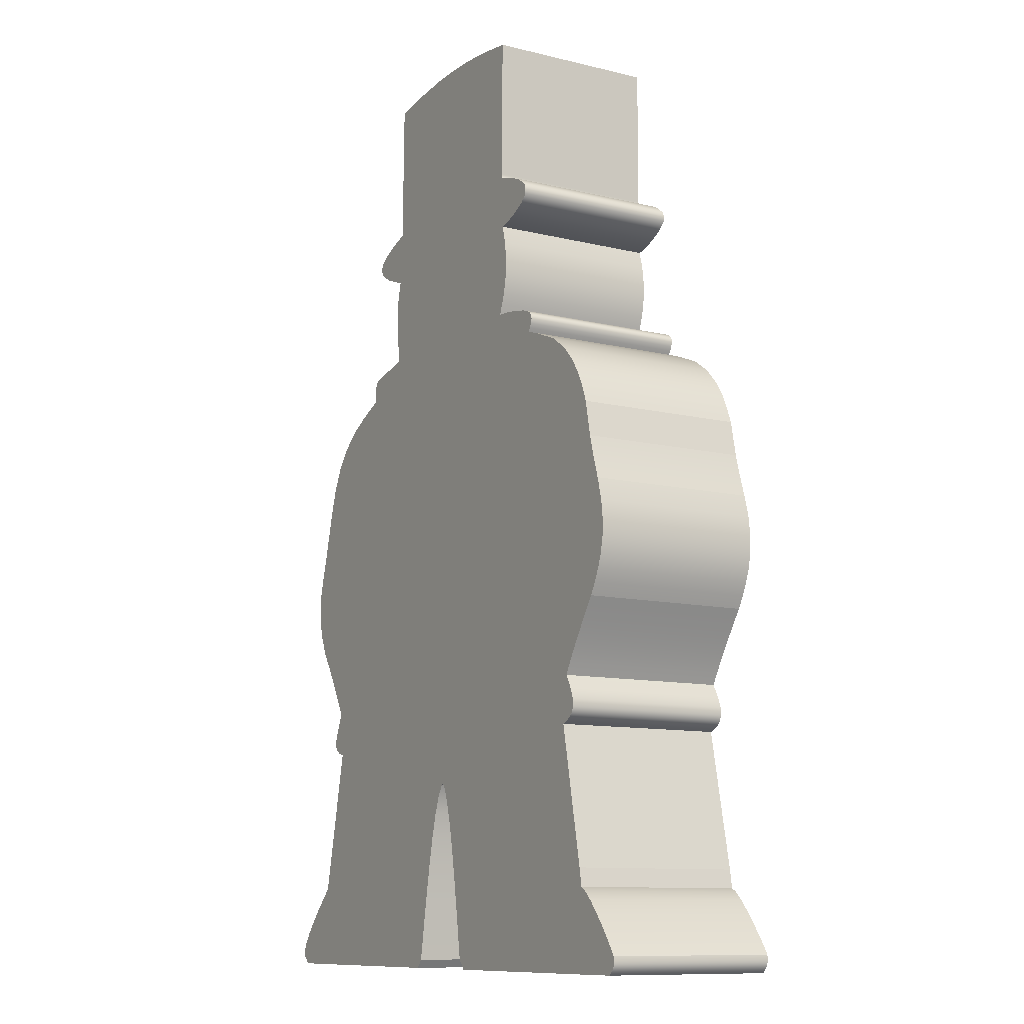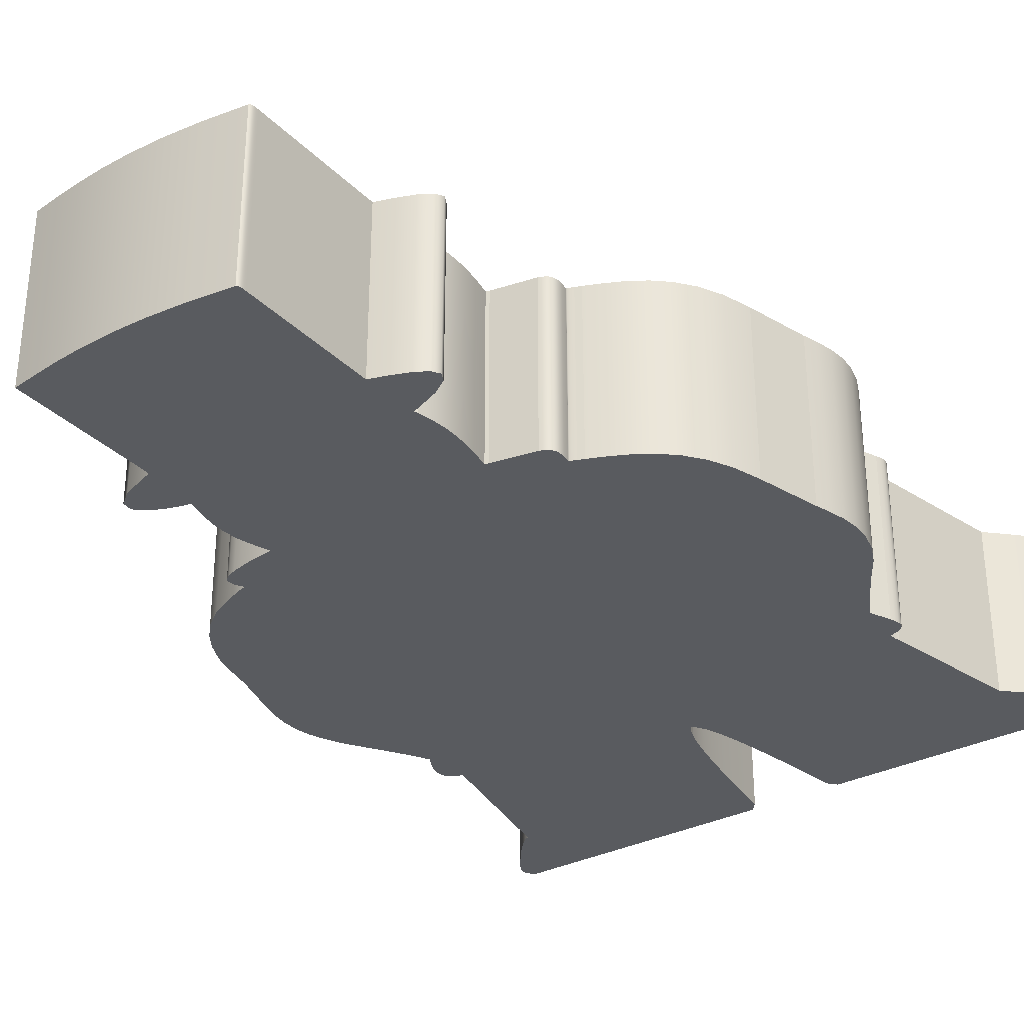
<metadata>
{"format":"obj","ext":"obj","renderer":"f3d","projection":"perspective","resolution":1024,"background":"white","views":[{"elev":-11.0,"azim":59.3,"up":"+Y"},{"elev":-32.3,"azim":-144.4,"up":"+Z"}]}
</metadata>
<code>
v  1.634 -1.963 0.7876
v  0.4163 -1.963 0.7876
v  0.4163 -1.963 -0
v  1.634 -1.963 -0
v  1.643 -1.955 0.7876
v  1.643 -1.955 -0
v  1.651 -1.947 0.7876
v  1.651 -1.947 -0
v  1.659 -1.938 0.7876
v  1.659 -1.938 -0
v  1.664 -1.928 0.7876
v  1.664 -1.928 -0
v  1.668 -1.916 0.7876
v  1.668 -1.916 -0
v  1.669 -1.902 0.7876
v  1.669 -1.902 -0
v  1.667 -1.885 0.7876
v  1.667 -1.885 -0
v  1.649 -1.855 0.7876
v  1.649 -1.855 -0
v  1.617 -1.81 0.7876
v  1.617 -1.81 -0
v  1.578 -1.757 0.7876
v  1.578 -1.757 -0
v  1.534 -1.703 0.7876
v  1.534 -1.703 -0
v  1.492 -1.655 0.7876
v  1.492 -1.655 -0
v  1.454 -1.619 0.7876
v  1.454 -1.619 -0
v  1.425 -1.602 0.7876
v  1.425 -1.602 -0
v  1.412 -1.521 0.7876
v  1.412 -1.521 -0
v  1.288 -0.9044 0.7876
v  1.288 -0.9044 -0
v  1.315 -0.8929 0.7876
v  1.315 -0.8929 -0
v  1.339 -0.8791 0.7876
v  1.339 -0.8791 -0
v  1.357 -0.8607 0.7876
v  1.357 -0.8607 -0
v  1.367 -0.8352 0.7876
v  1.367 -0.8352 -0
v  1.365 -0.8005 0.7876
v  1.365 -0.8005 -0
v  1.349 -0.7542 0.7876
v  1.349 -0.7542 -0
v  1.315 -0.6939 0.7876
v  1.315 -0.6939 -0
v  1.342 -0.6453 0.7876
v  1.342 -0.6453 -0
v  1.37 -0.5979 0.7876
v  1.37 -0.5979 -0
v  1.398 -0.5514 0.7876
v  1.398 -0.5514 -0
v  1.427 -0.5056 0.7876
v  1.427 -0.5056 -0
v  1.457 -0.4604 0.7876
v  1.457 -0.4604 -0
v  1.487 -0.4156 0.7876
v  1.487 -0.4156 -0
v  1.517 -0.371 0.7876
v  1.517 -0.371 -0
v  1.547 -0.3157 0.7876
v  1.547 -0.3157 -0
v  1.574 -0.2583 0.7876
v  1.574 -0.2583 -0
v  1.596 -0.1966 0.7876
v  1.596 -0.1966 -0
v  1.61 -0.1285 0.7876
v  1.61 -0.1285 -0
v  1.613 -0.0518 0.7876
v  1.613 -0.0518 -0
v  1.602 0.0357 0.7876
v  1.602 0.0357 -0
v  1.575 0.136 0.7876
v  1.575 0.136 -0
v  1.562 0.1778 0.7876
v  1.562 0.1778 -0
v  1.551 0.2134 0.7876
v  1.551 0.2134 -0
v  1.542 0.2438 0.7876
v  1.542 0.2438 -0
v  1.535 0.2699 0.7876
v  1.535 0.2699 -0
v  1.529 0.293 0.7876
v  1.529 0.293 -0
v  1.523 0.3139 0.7876
v  1.523 0.3139 -0
v  1.518 0.3337 0.7876
v  1.518 0.3337 -0
v  1.485 0.4951 0.7876
v  1.485 0.4951 -0
v  1.476 0.5212 0.7876
v  1.476 0.5212 -0
v  1.457 0.5706 0.7876
v  1.457 0.5706 -0
v  1.425 0.6353 0.7876
v  1.425 0.6353 -0
v  1.377 0.7075 0.7876
v  1.377 0.7075 -0
v  1.31 0.7793 0.7876
v  1.31 0.7793 -0
v  1.22 0.843 0.7876
v  1.22 0.843 -0
v  1.104 0.8906 0.7876
v  1.104 0.8906 -0
v  1.083 0.899 0.7876
v  1.083 0.899 -0
v  1.066 0.9058 0.7876
v  1.066 0.9058 -0
v  1.05 0.9111 0.7876
v  1.05 0.9111 -0
v  1.037 0.9152 0.7876
v  1.037 0.9152 -0
v  1.024 0.9185 0.7876
v  1.024 0.9185 -0
v  1.013 0.9213 0.7876
v  1.013 0.9213 -0
v  1.002 0.9237 0.7876
v  1.002 0.9237 -0
v  1.014 0.9434 0.7876
v  1.014 0.9434 -0
v  1.023 0.9628 0.7876
v  1.023 0.9628 -0
v  1.028 0.9814 0.7876
v  1.028 0.9814 -0
v  1.026 0.9988 0.7876
v  1.026 0.9988 -0
v  1.015 1.015 0.7876
v  1.015 1.015 -0
v  0.9925 1.029 0.7876
v  0.9925 1.029 -0
v  0.956 1.041 0.7876
v  0.956 1.041 -0
v  0.9146 1.05 0.7876
v  0.9146 1.05 -0
v  0.8782 1.058 0.7876
v  0.8782 1.058 -0
v  0.8459 1.063 0.7876
v  0.8459 1.063 -0
v  0.8169 1.067 0.7876
v  0.8169 1.067 -0
v  0.7904 1.07 0.7876
v  0.7904 1.07 -0
v  0.7656 1.073 0.7876
v  0.7656 1.073 -0
v  0.7416 1.074 0.7876
v  0.7416 1.074 -0
v  0.76 1.121 0.7876
v  0.76 1.121 -0
v  0.7766 1.17 0.7876
v  0.7766 1.17 -0
v  0.7893 1.222 0.7876
v  0.7893 1.222 -0
v  0.7965 1.28 0.7876
v  0.7965 1.28 -0
v  0.7961 1.345 0.7876
v  0.7961 1.345 -0
v  0.7862 1.419 0.7876
v  0.7862 1.419 -0
v  0.765 1.504 0.7876
v  0.765 1.504 -0
v  0.8092 1.514 0.7876
v  0.8092 1.514 -0
v  0.8728 1.536 0.7876
v  0.8728 1.536 -0
v  0.9352 1.568 0.7876
v  0.9352 1.568 -0
v  0.9757 1.607 0.7876
v  0.9757 1.607 -0
v  0.9738 1.651 0.7876
v  0.9738 1.651 -0
v  0.9087 1.7 0.7876
v  0.9087 1.7 -0
v  0.7598 1.749 0.7876
v  0.7598 1.749 -0
v  0.7577 1.753 0.7876
v  0.7577 1.753 -0
v  0.7562 1.756 0.7876
v  0.7562 1.756 -0
v  0.7552 1.76 0.7876
v  0.7552 1.76 -0
v  0.7546 1.764 0.7876
v  0.7546 1.764 -0
v  0.7543 1.768 0.7876
v  0.7543 1.768 -0
v  0.7542 1.773 0.7876
v  0.7542 1.773 -0
v  0.7543 1.777 0.7876
v  0.7543 1.777 -0
v  0.7631 2.428 0.7876
v  0.7631 2.428 -0
v  0.6493 2.445 0.7876
v  0.6493 2.445 -0
v  0.5318 2.459 0.7876
v  0.5318 2.459 -0
v  0.4067 2.469 0.7876
v  0.4067 2.469 -0
v  0.2704 2.472 0.7876
v  0.2704 2.472 -0
v  0.119 2.467 0.7876
v  0.119 2.467 -0
v  -0.0512 2.452 0.7876
v  -0.0512 2.452 -0
v  -0.244 2.425 0.7876
v  -0.244 2.425 -0
v  -0.248 2.422 0.7876
v  -0.248 2.422 -0
v  -0.2508 2.418 0.7876
v  -0.2508 2.418 -0
v  -0.2528 2.413 0.7876
v  -0.2528 2.413 -0
v  -0.254 2.407 0.7876
v  -0.254 2.407 -0
v  -0.2547 2.4 0.7876
v  -0.2547 2.4 -0
v  -0.255 2.393 0.7876
v  -0.255 2.393 -0
v  -0.2551 2.386 0.7876
v  -0.2551 2.386 -0
v  -0.2635 1.756 0.7876
v  -0.2635 1.756 -0
v  -0.3472 1.727 0.7876
v  -0.3472 1.727 -0
v  -0.4207 1.698 0.7876
v  -0.4207 1.698 -0
v  -0.4738 1.666 0.7876
v  -0.4738 1.666 -0
v  -0.4966 1.632 0.7876
v  -0.4966 1.632 -0
v  -0.4786 1.594 0.7876
v  -0.4786 1.594 -0
v  -0.4099 1.551 0.7876
v  -0.4099 1.551 -0
v  -0.2802 1.503 0.7876
v  -0.2802 1.503 -0
v  -0.2804 1.501 0.7876
v  -0.2804 1.501 -0
v  -0.2808 1.499 0.7876
v  -0.2808 1.499 -0
v  -0.2814 1.497 0.7876
v  -0.2814 1.497 -0
v  -0.2821 1.495 0.7876
v  -0.2821 1.495 -0
v  -0.2829 1.493 0.7876
v  -0.2829 1.493 -0
v  -0.2839 1.492 0.7876
v  -0.2839 1.492 -0
v  -0.2848 1.49 0.7876
v  -0.2848 1.49 -0
v  -0.2937 1.451 0.7876
v  -0.2937 1.451 -0
v  -0.3015 1.41 0.7876
v  -0.3015 1.41 -0
v  -0.307 1.364 0.7876
v  -0.307 1.364 -0
v  -0.309 1.311 0.7876
v  -0.309 1.311 -0
v  -0.3064 1.248 0.7876
v  -0.3064 1.248 -0
v  -0.298 1.174 0.7876
v  -0.298 1.174 -0
v  -0.2827 1.085 0.7876
v  -0.2827 1.085 -0
v  -0.2974 1.08 0.7876
v  -0.2974 1.08 -0
v  -0.4938 1.041 0.7876
v  -0.4938 1.041 -0
v  -0.5086 1.036 0.7876
v  -0.5086 1.036 -0
v  -0.5223 1.029 0.7876
v  -0.5223 1.029 -0
v  -0.5341 1.019 0.7876
v  -0.5341 1.019 -0
v  -0.5429 1.004 0.7876
v  -0.5429 1.004 -0
v  -0.5476 0.9845 0.7876
v  -0.5476 0.9845 -0
v  -0.5474 0.9573 0.7876
v  -0.5474 0.9573 -0
v  -0.5412 0.9215 0.7876
v  -0.5412 0.9215 -0
v  -0.5423 0.9219 0.7876
v  -0.5423 0.9219 -0
v  -0.545 0.9214 0.7876
v  -0.545 0.9214 -0
v  -0.549 0.9202 0.7876
v  -0.549 0.9202 -0
v  -0.5541 0.9183 0.7876
v  -0.5541 0.9183 -0
v  -0.5599 0.916 0.7876
v  -0.5599 0.916 -0
v  -0.5662 0.9134 0.7876
v  -0.5662 0.9134 -0
v  -0.5728 0.9107 0.7876
v  -0.5728 0.9107 -0
v  -0.6002 0.8998 0.7876
v  -0.6002 0.8998 -0
v  -0.6788 0.8651 0.7876
v  -0.6788 0.8651 -0
v  -0.7557 0.826 0.7876
v  -0.7557 0.826 -0
v  -0.8289 0.7782 0.7876
v  -0.8289 0.7782 -0
v  -0.8966 0.7172 0.7876
v  -0.8966 0.7172 -0
v  -0.9571 0.6387 0.7876
v  -0.9571 0.6387 -0
v  -1.009 0.5382 0.7876
v  -1.009 0.5382 -0
v  -1.049 0.4114 0.7876
v  -1.049 0.4114 -0
v  -1.124 0.132 0.7876
v  -1.124 0.132 -0
v  -1.147 0.0627 0.7876
v  -1.147 0.0627 -0
v  -1.164 -0.0082 0.7876
v  -1.164 -0.0082 -0
v  -1.173 -0.0826 0.7876
v  -1.173 -0.0826 -0
v  -1.169 -0.1622 0.7876
v  -1.169 -0.1622 -0
v  -1.148 -0.2486 0.7876
v  -1.148 -0.2486 -0
v  -1.105 -0.3436 0.7876
v  -1.105 -0.3436 -0
v  -1.036 -0.4489 0.7876
v  -1.036 -0.4489 -0
v  -0.9986 -0.5113 0.7876
v  -0.9986 -0.5113 -0
v  -0.9695 -0.5607 0.7876
v  -0.9695 -0.5607 -0
v  -0.9472 -0.599 0.7876
v  -0.9472 -0.599 -0
v  -0.9303 -0.6286 0.7876
v  -0.9303 -0.6286 -0
v  -0.9176 -0.6516 0.7876
v  -0.9176 -0.6516 -0
v  -0.9076 -0.6703 0.7876
v  -0.9076 -0.6703 -0
v  -0.899 -0.6868 0.7876
v  -0.899 -0.6868 -0
v  -0.9413 -0.7824 0.7876
v  -0.9413 -0.7824 -0
v  -0.9488 -0.8022 0.7876
v  -0.9488 -0.8022 -0
v  -0.9542 -0.8216 0.7876
v  -0.9542 -0.8216 -0
v  -0.9554 -0.8402 0.7876
v  -0.9554 -0.8402 -0
v  -0.9503 -0.8576 0.7876
v  -0.9503 -0.8576 -0
v  -0.9367 -0.8735 0.7876
v  -0.9367 -0.8735 -0
v  -0.9127 -0.8875 0.7876
v  -0.9127 -0.8875 -0
v  -0.8759 -0.8991 0.7876
v  -0.8759 -0.8991 -0
v  -0.8782 -0.912 0.7876
v  -0.8782 -0.912 -0
v  -0.8802 -0.9225 0.7876
v  -0.8802 -0.9225 -0
v  -0.882 -0.9309 0.7876
v  -0.882 -0.9309 -0
v  -0.8836 -0.9377 0.7876
v  -0.8836 -0.9377 -0
v  -0.885 -0.9432 0.7876
v  -0.885 -0.9432 -0
v  -0.8864 -0.9479 0.7876
v  -0.8864 -0.9479 -0
v  -0.8877 -0.9522 0.7876
v  -0.8877 -0.9522 -0
v  -1.025 -1.581 0.7876
v  -1.025 -1.581 -0
v  -1.074 -1.63 0.7876
v  -1.074 -1.63 -0
v  -1.122 -1.678 0.7876
v  -1.122 -1.678 -0
v  -1.167 -1.725 0.7876
v  -1.167 -1.725 -0
v  -1.208 -1.77 0.7876
v  -1.208 -1.77 -0
v  -1.243 -1.815 0.7876
v  -1.243 -1.815 -0
v  -1.272 -1.857 0.7876
v  -1.272 -1.857 -0
v  -1.292 -1.896 0.7876
v  -1.292 -1.896 -0
v  -1.291 -1.899 0.7876
v  -1.291 -1.899 -0
v  -1.29 -1.902 0.7876
v  -1.29 -1.902 -0
v  -1.289 -1.905 0.7876
v  -1.289 -1.905 -0
v  -1.289 -1.91 0.7876
v  -1.289 -1.91 -0
v  -1.288 -1.915 0.7876
v  -1.288 -1.915 -0
v  -1.288 -1.92 0.7876
v  -1.288 -1.92 -0
v  -1.288 -1.925 0.7876
v  -1.288 -1.925 -0
v  -1.254 -1.964 0.7876
v  -1.254 -1.964 -0
v  -0.0293 -1.964 0.7876
v  -0.0293 -1.964 -0
v  0.0035 -1.926 0.7876
v  0.0035 -1.926 -0
v  0.0298 -1.768 0.7876
v  0.0298 -1.768 -0
v  0.0562 -1.616 0.7876
v  0.0562 -1.616 -0
v  0.083 -1.474 0.7876
v  0.083 -1.474 -0
v  0.1104 -1.347 0.7876
v  0.1104 -1.347 -0
v  0.1387 -1.241 0.7876
v  0.1387 -1.241 -0
v  0.1678 -1.16 0.7876
v  0.1678 -1.16 -0
v  0.1982 -1.111 0.7876
v  0.1982 -1.111 -0
v  0.2029 -1.107 0.7876
v  0.2029 -1.107 -0
v  0.2074 -1.107 0.7876
v  0.2074 -1.107 -0
v  0.2117 -1.109 0.7876
v  0.2117 -1.109 -0
v  0.2159 -1.113 0.7876
v  0.2159 -1.113 -0
v  0.2199 -1.118 0.7876
v  0.2199 -1.118 -0
v  0.2239 -1.124 0.7876
v  0.2239 -1.124 -0
v  0.2279 -1.131 0.7876
v  0.2279 -1.131 -0
v  0.2467 -1.183 0.7876
v  0.2467 -1.183 -0
v  0.2586 -1.223 0.7876
v  0.2586 -1.223 -0
v  0.2713 -1.271 0.7876
v  0.2713 -1.271 -0
v  0.2859 -1.335 0.7876
v  0.2859 -1.335 -0
v  0.3032 -1.424 0.7876
v  0.3032 -1.424 -0
v  0.3241 -1.547 0.7876
v  0.3241 -1.547 -0
v  0.3496 -1.71 0.7876
v  0.3496 -1.71 -0
v  0.3806 -1.923 0.7876
v  0.3806 -1.923 -0
v  0.3825 -1.925 0.7876
v  0.3825 -1.925 -0
v  0.386 -1.928 0.7876
v  0.386 -1.928 -0
v  0.3909 -1.934 0.7876
v  0.3909 -1.934 -0
v  0.3967 -1.94 0.7876
v  0.3967 -1.94 -0
v  0.4031 -1.947 0.7876
v  0.4031 -1.947 -0
v  0.4097 -1.955 0.7876
v  0.4097 -1.955 -0
g mechanic
f 1 2 3 4
f 5 1 4 6
f 7 5 6 8
f 9 7 8 10
f 11 9 10 12
f 13 11 12 14
f 15 13 14 16
f 17 15 16 18
f 19 17 18 20
f 21 19 20 22
f 23 21 22 24
f 25 23 24 26
f 27 25 26 28
f 29 27 28 30
f 31 29 30 32
f 33 31 32 34
f 35 33 34 36
f 37 35 36 38
f 39 37 38 40
f 41 39 40 42
f 43 41 42 44
f 45 43 44 46
f 47 45 46 48
f 49 47 48 50
f 51 49 50 52
f 53 51 52 54
f 55 53 54 56
f 57 55 56 58
f 59 57 58 60
f 61 59 60 62
f 63 61 62 64
f 65 63 64 66
f 67 65 66 68
f 69 67 68 70
f 71 69 70 72
f 73 71 72 74
f 75 73 74 76
f 77 75 76 78
f 79 77 78 80
f 81 79 80 82
f 83 81 82 84
f 85 83 84 86
f 87 85 86 88
f 89 87 88 90
f 91 89 90 92
f 93 91 92 94
f 95 93 94 96
f 97 95 96 98
f 99 97 98 100
f 101 99 100 102
f 103 101 102 104
f 105 103 104 106
f 107 105 106 108
f 109 107 108 110
f 111 109 110 112
f 113 111 112 114
f 115 113 114 116
f 117 115 116 118
f 119 117 118 120
f 121 119 120 122
f 123 121 122 124
f 125 123 124 126
f 127 125 126 128
f 129 127 128 130
f 131 129 130 132
f 133 131 132 134
f 135 133 134 136
f 137 135 136 138
f 139 137 138 140
f 141 139 140 142
f 143 141 142 144
f 145 143 144 146
f 147 145 146 148
f 149 147 148 150
f 151 149 150 152
f 153 151 152 154
f 155 153 154 156
f 157 155 156 158
f 159 157 158 160
f 161 159 160 162
f 163 161 162 164
f 165 163 164 166
f 167 165 166 168
f 169 167 168 170
f 171 169 170 172
f 173 171 172 174
f 175 173 174 176
f 177 175 176 178
f 179 177 178 180
f 181 179 180 182
f 183 181 182 184
f 185 183 184 186
f 187 185 186 188
f 189 187 188 190
f 191 189 190 192
f 193 191 192 194
f 195 193 194 196
f 197 195 196 198
f 199 197 198 200
f 201 199 200 202
f 203 201 202 204
f 205 203 204 206
f 207 205 206 208
f 209 207 208 210
f 211 209 210 212
f 213 211 212 214
f 215 213 214 216
f 217 215 216 218
f 219 217 218 220
f 221 219 220 222
f 223 221 222 224
f 225 223 224 226
f 227 225 226 228
f 229 227 228 230
f 231 229 230 232
f 233 231 232 234
f 235 233 234 236
f 237 235 236 238
f 239 237 238 240
f 241 239 240 242
f 243 241 242 244
f 245 243 244 246
f 247 245 246 248
f 249 247 248 250
f 251 249 250 252
f 253 251 252 254
f 255 253 254 256
f 257 255 256 258
f 259 257 258 260
f 261 259 260 262
f 263 261 262 264
f 265 263 264 266
f 267 265 266 268
f 269 267 268 270
f 271 269 270 272
f 273 271 272 274
f 275 273 274 276
f 277 275 276 278
f 279 277 278 280
f 281 279 280 282
f 283 281 282 284
f 285 283 284 286
f 287 285 286 288
f 289 287 288 290
f 291 289 290 292
f 293 291 292 294
f 295 293 294 296
f 297 295 296 298
f 299 297 298 300
f 301 299 300 302
f 303 301 302 304
f 305 303 304 306
f 307 305 306 308
f 309 307 308 310
f 311 309 310 312
f 313 311 312 314
f 315 313 314 316
f 317 315 316 318
f 319 317 318 320
f 321 319 320 322
f 323 321 322 324
f 325 323 324 326
f 327 325 326 328
f 329 327 328 330
f 331 329 330 332
f 333 331 332 334
f 335 333 334 336
f 337 335 336 338
f 339 337 338 340
f 341 339 340 342
f 343 341 342 344
f 345 343 344 346
f 347 345 346 348
f 349 347 348 350
f 351 349 350 352
f 353 351 352 354
f 355 353 354 356
f 357 355 356 358
f 359 357 358 360
f 361 359 360 362
f 363 361 362 364
f 365 363 364 366
f 367 365 366 368
f 369 367 368 370
f 371 369 370 372
f 373 371 372 374
f 375 373 374 376
f 377 375 376 378
f 379 377 378 380
f 381 379 380 382
f 383 381 382 384
f 385 383 384 386
f 387 385 386 388
f 389 387 388 390
f 391 389 390 392
f 393 391 392 394
f 395 393 394 396
f 397 395 396 398
f 399 397 398 400
f 401 399 400 402
f 403 401 402 404
f 405 403 404 406
f 407 405 406 408
f 409 407 408 410
f 411 409 410 412
f 413 411 412 414
f 415 413 414 416
f 417 415 416 418
f 419 417 418 420
f 421 419 420 422
f 423 421 422 424
f 425 423 424 426
f 427 425 426 428
f 429 427 428 430
f 431 429 430 432
f 433 431 432 434
f 435 433 434 436
f 437 435 436 438
f 439 437 438 440
f 441 439 440 442
f 443 441 442 444
f 445 443 444 446
f 447 445 446 448
f 449 447 448 450
f 451 449 450 452
f 453 451 452 454
f 455 453 454 456
f 457 455 456 458
f 459 457 458 460
f 461 459 460 462
f 463 461 462 464
f 465 463 464 466
f 2 465 466 3
f 288 286 284 36
f 278 276 274 272
f 280 278 272 270
f 282 280 270 284
f 284 270 268 122
f 234 232 230 236
f 236 230 228 226
f 238 236 226 224
f 196 194 192 198
f 200 198 192 202
f 204 202 192 206
f 206 192 190 188
f 208 206 188 210
f 212 210 188 214
f 216 214 188 218
f 220 218 188 222
f 224 222 188 186
f 238 224 186 184
f 238 184 182 180
f 240 238 180 178
f 176 174 172 170
f 176 170 168 178
f 178 168 166 164
f 240 178 164 242
f 242 164 162 160
f 242 160 158 156
f 242 156 154 152
f 244 242 152 150
f 246 244 150 248
f 250 248 150 252
f 254 252 150 256
f 258 256 150 260
f 262 260 150 264
f 266 264 150 122
f 132 130 128 134
f 134 128 126 124
f 136 134 124 122
f 138 136 122 140
f 142 140 122 144
f 146 144 122 148
f 150 148 122
f 268 266 122
f 284 122 120 118
f 284 118 116 114
f 284 114 112 110
f 284 110 108 106
f 284 106 104 102
f 284 102 100 98
f 284 98 96 94
f 284 94 92 90
f 284 90 88 86
f 284 86 84 82
f 284 82 80 78
f 284 78 76 74
f 284 74 72 70
f 284 70 68 66
f 284 66 64 62
f 284 62 60 58
f 284 58 56 54
f 284 54 52 50
f 284 50 48 46
f 284 46 44 42
f 284 42 40 38
f 284 38 36
f 290 288 36 292
f 294 292 36 296
f 298 296 36 300
f 302 300 36 304
f 306 304 36 308
f 310 308 36 312
f 314 312 36 316
f 318 316 36 320
f 322 320 36 324
f 326 324 36 328
f 330 328 36 428
f 4 3 466 464
f 4 464 462 460
f 4 460 458 456
f 6 4 456 8
f 10 8 456 12
f 14 12 456 16
f 18 16 456 20
f 22 20 456 24
f 26 24 456 28
f 30 28 456 32
f 34 32 456 36
f 36 456 454 452
f 36 452 450 448
f 36 448 446 444
f 36 444 442 440
f 36 440 438 436
f 36 436 434 432
f 36 432 430 428
f 330 428 426 332
f 334 332 426 336
f 338 336 426 340
f 342 340 426 344
f 410 408 406 412
f 414 412 406 416
f 416 406 404 402
f 416 402 400 398
f 416 398 396 394
f 416 394 392 388
f 392 390 388
f 416 388 386 384
f 416 384 382 380
f 416 380 378 376
f 416 376 374 418
f 420 418 374 372
f 420 372 370 368
f 420 368 366 422
f 422 366 364 362
f 422 362 360 424
f 426 424 360 344
f 346 344 360 348
f 348 360 358 350
f 350 358 356 352
f 352 356 354
f 351 353 355 349
f 387 389 391 415
f 405 407 409 411
f 405 411 413 415
f 403 405 415 401
f 399 401 415 397
f 395 397 415 393
f 391 393 415
f 385 387 415 383
f 381 383 415 379
f 377 379 415 375
f 373 375 415 417
f 373 417 419 371
f 369 371 419 367
f 365 367 419 421
f 363 365 421 361
f 359 361 421 423
f 359 423 425 343
f 465 2 1 463
f 461 463 1 459
f 457 459 1 455
f 455 1 5 7
f 455 7 9 11
f 455 11 13 15
f 455 15 17 19
f 455 19 21 23
f 455 23 25 27
f 455 27 29 31
f 455 31 33 35
f 453 455 35 451
f 449 451 35 447
f 445 447 35 443
f 441 443 35 439
f 437 439 35 435
f 433 435 35 431
f 429 431 35 427
f 127 129 131 133
f 125 127 133 123
f 123 133 135 121
f 121 135 137 139
f 121 139 141 143
f 121 143 145 147
f 121 147 149 265
f 171 173 175 169
f 167 169 175 177
f 165 167 177 163
f 191 193 195 197
f 191 197 199 201
f 191 201 203 205
f 189 191 205 187
f 187 205 207 209
f 187 209 211 213
f 187 213 215 217
f 187 217 219 221
f 187 221 223 185
f 229 231 233 235
f 227 229 235 225
f 225 235 237 223
f 185 223 237 183
f 181 183 237 179
f 179 237 239 177
f 163 177 239 241
f 161 163 241 159
f 157 159 241 155
f 153 155 241 151
f 151 241 243 149
f 149 243 245 247
f 149 247 249 251
f 149 251 253 255
f 149 255 257 259
f 149 259 261 263
f 149 263 265
f 121 265 267 283
f 273 275 277 271
f 271 277 279 269
f 269 279 281 283
f 267 269 283
f 119 121 283 117
f 115 117 283 113
f 111 113 283 109
f 107 109 283 105
f 103 105 283 101
f 99 101 283 97
f 95 97 283 93
f 91 93 283 89
f 87 89 283 85
f 83 85 283 81
f 79 81 283 77
f 75 77 283 73
f 71 73 283 69
f 67 69 283 65
f 63 65 283 61
f 59 61 283 57
f 55 57 283 53
f 51 53 283 49
f 47 49 283 45
f 43 45 283 41
f 39 41 283 37
f 35 37 283 287
f 283 285 287
f 35 287 289 291
f 35 291 293 295
f 35 295 297 299
f 35 299 301 303
f 35 303 305 307
f 35 307 309 311
f 35 311 313 315
f 35 315 317 319
f 35 319 321 323
f 35 323 325 327
f 35 327 329 427
f 425 427 329 331
f 425 331 333 335
f 425 335 337 339
f 425 339 341 343
f 359 343 345 347
f 357 359 347 349
f 355 357 349

</code>
